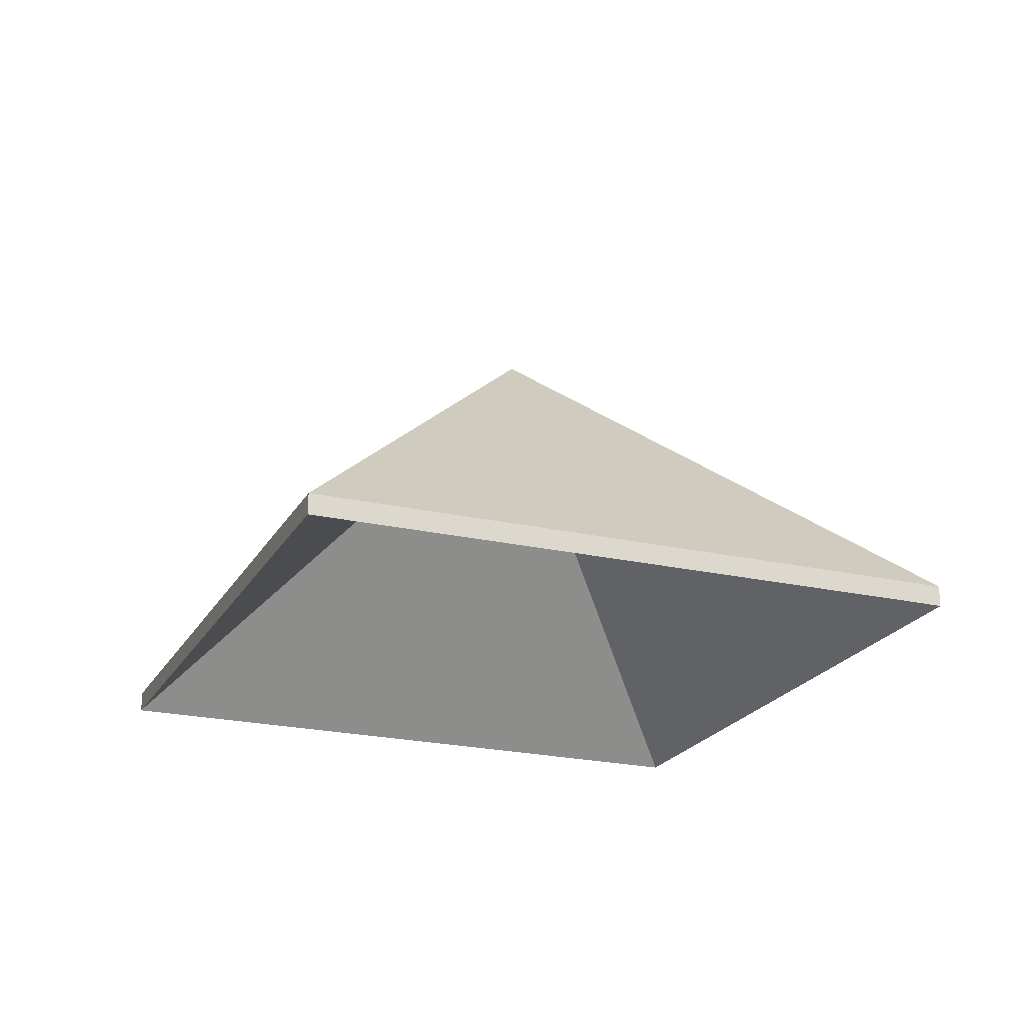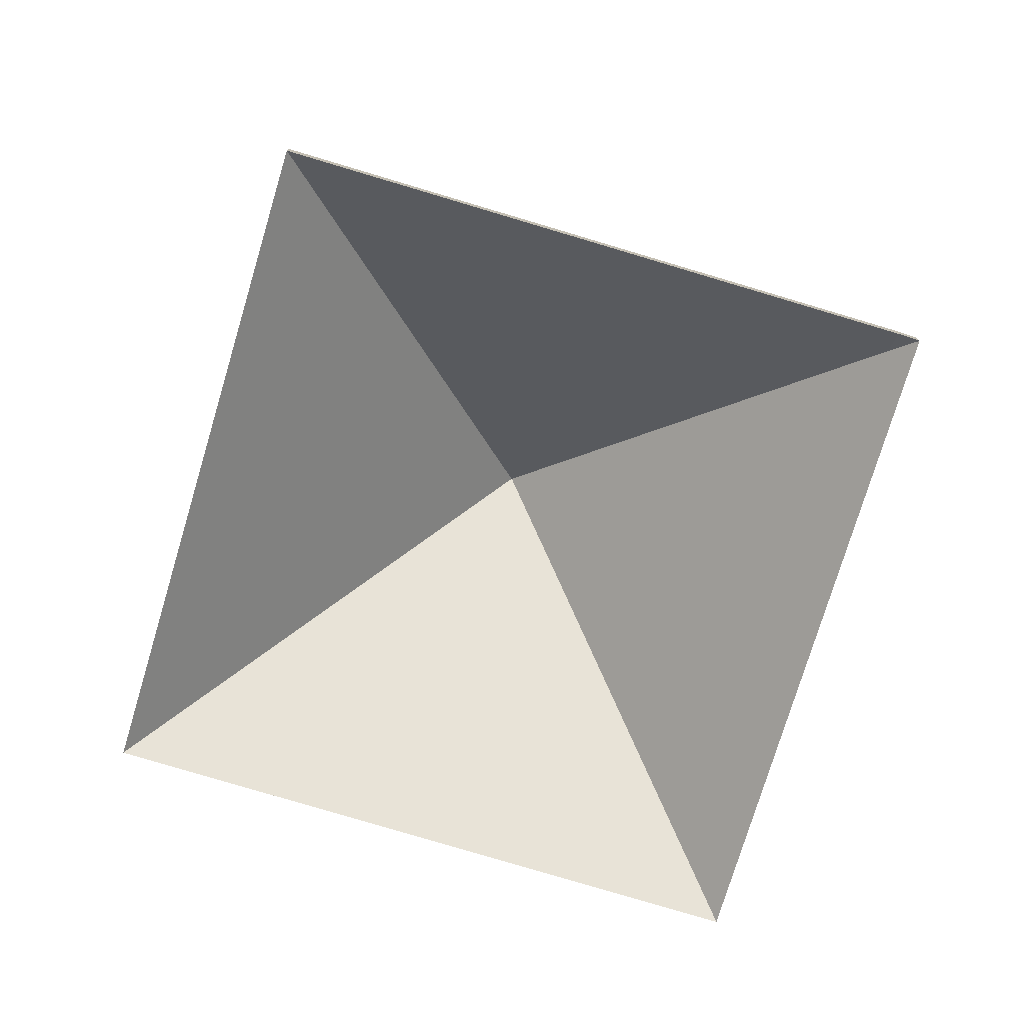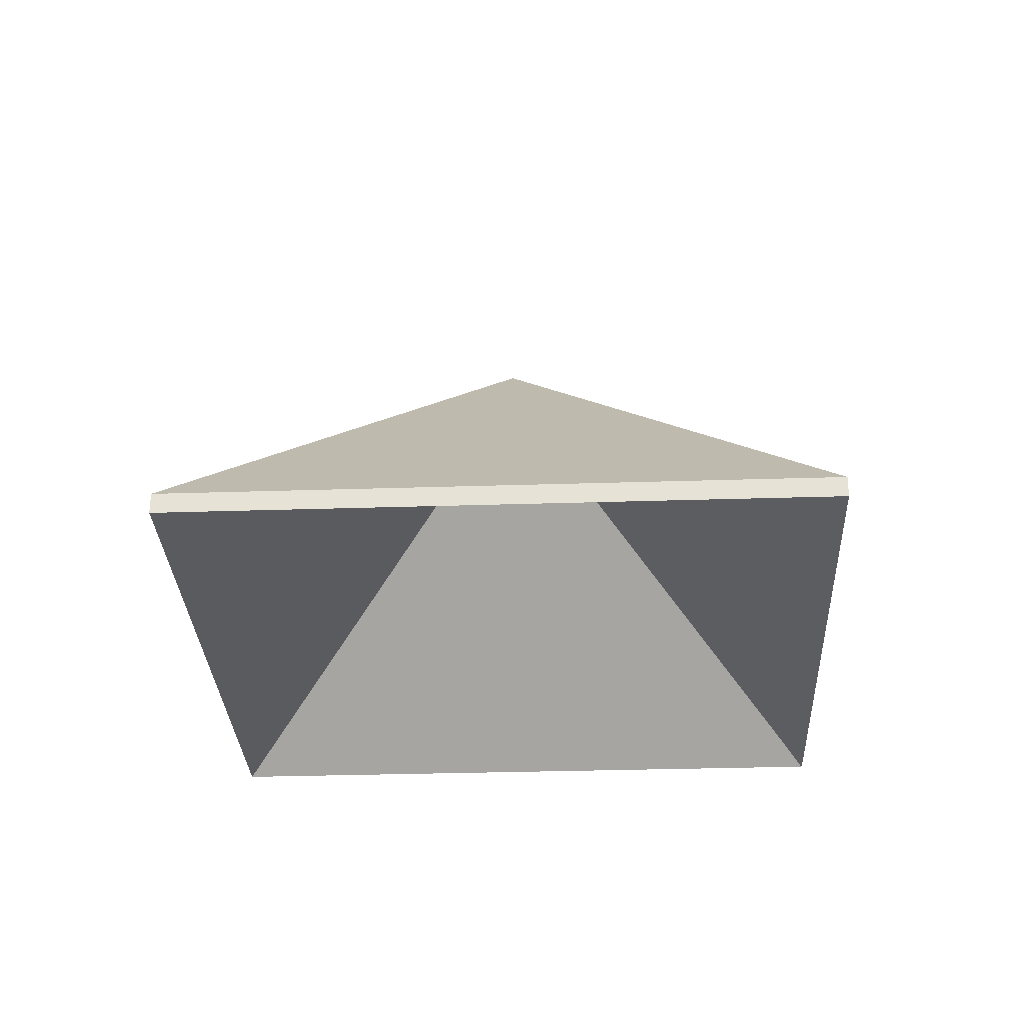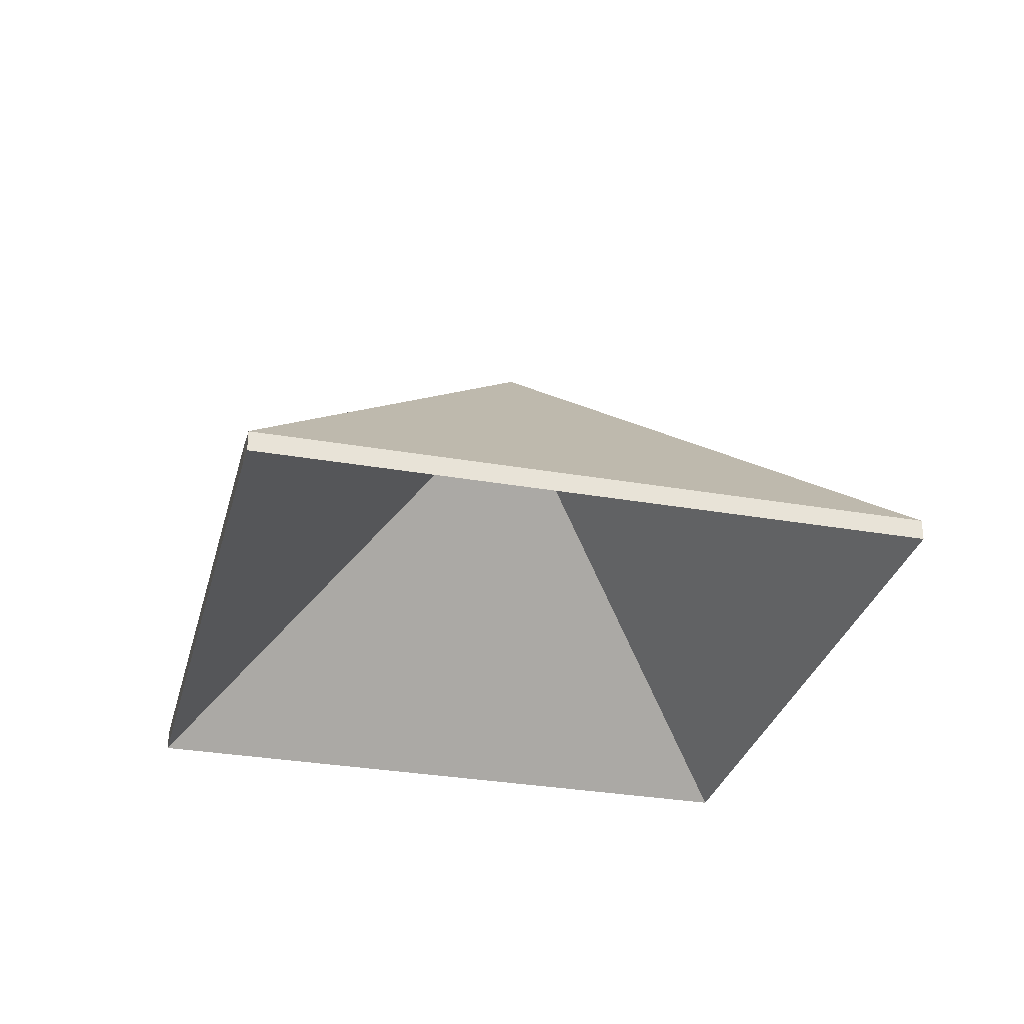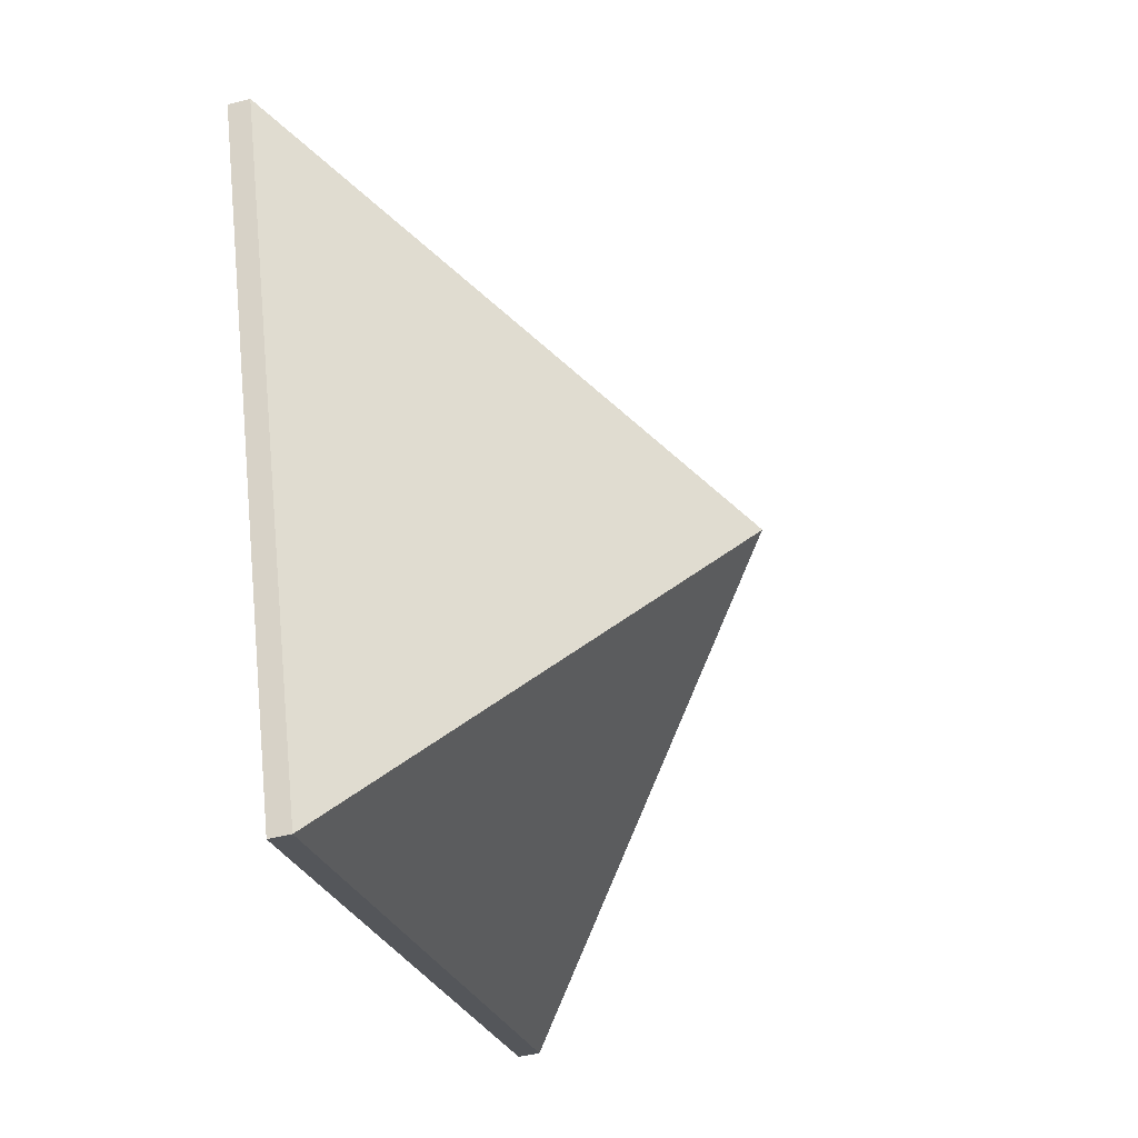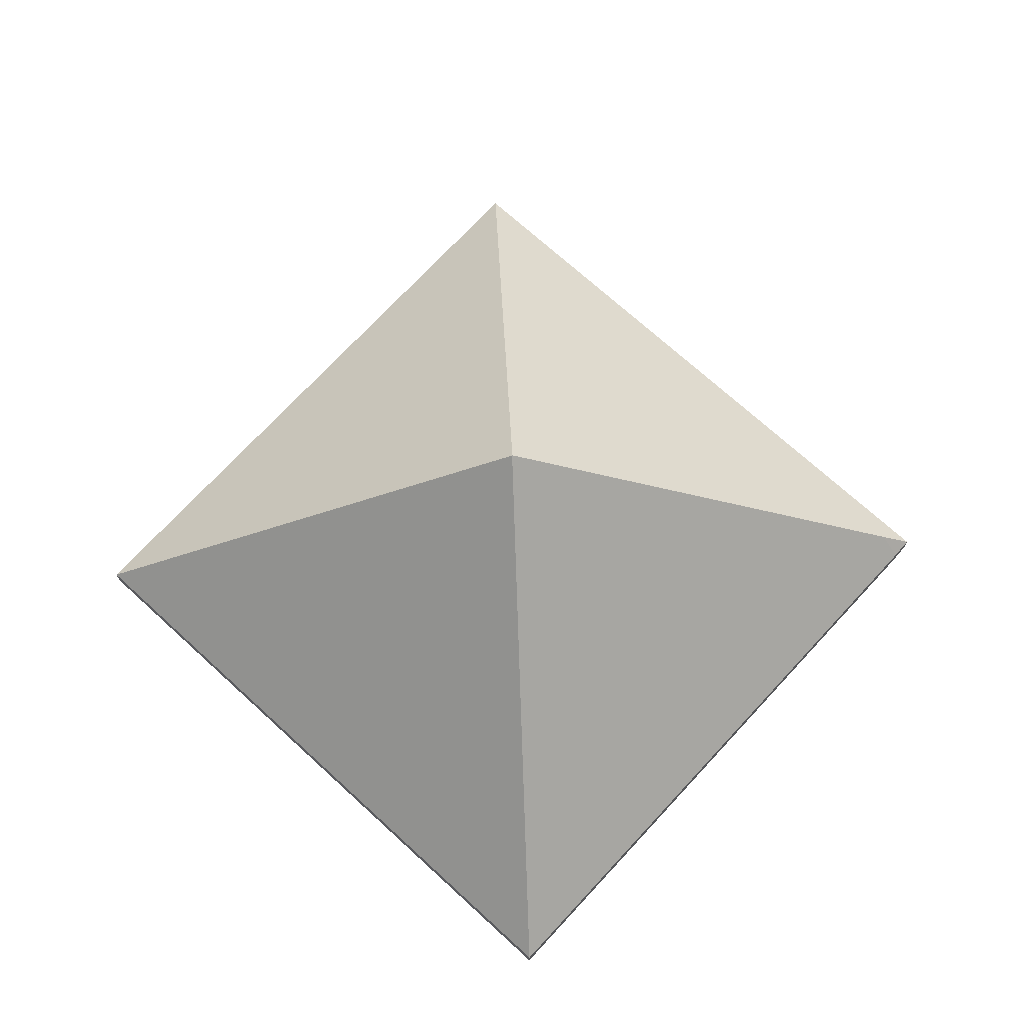
<metadata>
{"format":"obj","ext":"obj","renderer":"f3d","projection":"perspective","resolution":1024,"background":"white","views":[{"elev":-21.9,"azim":-92.2,"up":"+Y"},{"elev":-75.8,"azim":-86.9,"up":"+Y"},{"elev":-29.0,"azim":-157.4,"up":"+Y"},{"elev":-31.1,"azim":5.8,"up":"+Y"},{"elev":-45.2,"azim":106.5,"up":"+Z"},{"elev":70.1,"azim":-117.6,"up":"+Y"}]}
</metadata>
<code>
v 3.744 -0.01566 0.6295
v 3.746 -0.01847 0.6259
v 3.746 -0.02111 0.6259
v 3.744 -0.01829 0.6295
v 3.721 0.02368 0.6797
v 3.744 -0.01566 0.6295
v 3.744 -0.01829 0.6295
v 3.721 0.02105 0.6797
v 3.721 0.02368 0.6798
v 3.721 0.02368 0.6797
v 3.721 0.02105 0.6797
v 3.721 0.02105 0.6798
v 3.746 -0.01847 0.6259
v 3.775 -0.01847 0.7051
v 3.775 -0.02111 0.7051
v 3.746 -0.02111 0.6259
v 3.775 -0.01847 0.7051
v 3.721 0.02368 0.6798
v 3.721 0.02105 0.6798
v 3.775 -0.02111 0.7051
v 3.721 0.02368 0.6797
v 3.721 0.02368 0.6798
v 3.775 -0.01847 0.7051
v 3.746 -0.01847 0.6259
v 3.744 -0.01566 0.6295
v 3.775 -0.02111 0.7051
v 3.721 0.02105 0.6798
v 3.721 0.02105 0.6797
v 3.744 -0.01829 0.6295
v 3.746 -0.02111 0.6259
v 3.744 -0.01566 0.6295
v 3.743 -0.01847 0.6268
v 3.743 -0.02111 0.6268
v 3.744 -0.01829 0.6295
v 3.743 -0.01847 0.6268
v 3.746 -0.01847 0.6259
v 3.746 -0.02111 0.6259
v 3.743 -0.02111 0.6268
v 3.746 -0.01847 0.6259
v 3.744 -0.01566 0.6295
v 3.744 -0.01829 0.6295
v 3.746 -0.02111 0.6259
v 3.743 -0.01847 0.6268
v 3.744 -0.01566 0.6295
v 3.746 -0.01847 0.6259
v 3.746 -0.02111 0.6259
v 3.744 -0.01829 0.6295
v 3.743 -0.02111 0.6268
v 3.721 0.02368 0.6798
v 3.775 -0.01847 0.7051
v 3.775 -0.02111 0.7051
v 3.721 0.02105 0.6798
v 3.697 -0.01561 0.7301
v 3.721 0.02368 0.6798
v 3.721 0.02105 0.6798
v 3.697 -0.01824 0.7301
v 3.775 -0.01847 0.7051
v 3.695 -0.01847 0.7337
v 3.695 -0.02111 0.7337
v 3.775 -0.02111 0.7051
v 3.695 -0.01847 0.7337
v 3.697 -0.01561 0.7301
v 3.697 -0.01824 0.7301
v 3.695 -0.02111 0.7337
v 3.721 0.02368 0.6798
v 3.697 -0.01561 0.7301
v 3.695 -0.01847 0.7337
v 3.775 -0.01847 0.7051
v 3.695 -0.02111 0.7337
v 3.697 -0.01824 0.7301
v 3.721 0.02105 0.6798
v 3.775 -0.02111 0.7051
v 3.697 -0.01561 0.7301
v 3.695 -0.01847 0.7337
v 3.695 -0.02111 0.7337
v 3.697 -0.01824 0.7301
v 3.695 -0.01847 0.7337
v 3.694 -0.01847 0.7311
v 3.694 -0.02111 0.7311
v 3.695 -0.02111 0.7337
v 3.694 -0.01847 0.7311
v 3.697 -0.01561 0.7301
v 3.697 -0.01824 0.7301
v 3.694 -0.02111 0.7311
v 3.695 -0.01847 0.7337
v 3.697 -0.01561 0.7301
v 3.694 -0.01847 0.7311
v 3.694 -0.02111 0.7311
v 3.697 -0.01824 0.7301
v 3.695 -0.02111 0.7337
v 3.721 0.02368 0.6797
v 3.667 -0.01847 0.6543
v 3.667 -0.02111 0.6543
v 3.721 0.02105 0.6797
v 3.744 -0.01566 0.6295
v 3.721 0.02368 0.6797
v 3.721 0.02105 0.6797
v 3.744 -0.01829 0.6295
v 3.667 -0.01847 0.6543
v 3.743 -0.01847 0.6268
v 3.743 -0.02111 0.6268
v 3.667 -0.02111 0.6543
v 3.743 -0.01847 0.6268
v 3.744 -0.01566 0.6295
v 3.744 -0.01829 0.6295
v 3.743 -0.02111 0.6268
v 3.721 0.02368 0.6797
v 3.744 -0.01566 0.6295
v 3.743 -0.01847 0.6268
v 3.667 -0.01847 0.6543
v 3.743 -0.02111 0.6268
v 3.744 -0.01829 0.6295
v 3.721 0.02105 0.6797
v 3.667 -0.02111 0.6543
v 3.697 -0.01561 0.7301
v 3.694 -0.01847 0.7311
v 3.694 -0.02111 0.7311
v 3.697 -0.01824 0.7301
v 3.721 0.02368 0.6798
v 3.697 -0.01561 0.7301
v 3.697 -0.01824 0.7301
v 3.721 0.02105 0.6798
v 3.721 0.02368 0.6797
v 3.721 0.02368 0.6798
v 3.721 0.02105 0.6798
v 3.721 0.02105 0.6797
v 3.694 -0.01847 0.7311
v 3.667 -0.01847 0.6543
v 3.667 -0.02111 0.6543
v 3.694 -0.02111 0.7311
v 3.667 -0.01847 0.6543
v 3.721 0.02368 0.6797
v 3.721 0.02105 0.6797
v 3.667 -0.02111 0.6543
v 3.721 0.02368 0.6798
v 3.721 0.02368 0.6797
v 3.667 -0.01847 0.6543
v 3.694 -0.01847 0.7311
v 3.697 -0.01561 0.7301
v 3.667 -0.02111 0.6543
v 3.721 0.02105 0.6797
v 3.721 0.02105 0.6798
v 3.697 -0.01824 0.7301
v 3.694 -0.02111 0.7311
f 1 2 3
f 1 3 4
f 5 6 7
f 5 7 8
f 9 10 11
f 9 11 12
f 13 14 15
f 13 15 16
f 17 18 19
f 17 19 20
f 21 22 23
f 21 23 24
f 21 24 25
f 26 27 28
f 26 28 29
f 26 29 30
f 31 32 33
f 31 33 34
f 35 36 37
f 35 37 38
f 39 40 41
f 39 41 42
f 43 44 45
f 46 47 48
f 49 50 51
f 49 51 52
f 53 54 55
f 53 55 56
f 57 58 59
f 57 59 60
f 61 62 63
f 61 63 64
f 65 66 67
f 65 67 68
f 69 70 71
f 69 71 72
f 73 74 75
f 73 75 76
f 77 78 79
f 77 79 80
f 81 82 83
f 81 83 84
f 85 86 87
f 88 89 90
f 91 92 93
f 91 93 94
f 95 96 97
f 95 97 98
f 99 100 101
f 99 101 102
f 103 104 105
f 103 105 106
f 107 108 109
f 107 109 110
f 111 112 113
f 111 113 114
f 115 116 117
f 115 117 118
f 119 120 121
f 119 121 122
f 123 124 125
f 123 125 126
f 127 128 129
f 127 129 130
f 131 132 133
f 131 133 134
f 135 136 137
f 135 137 138
f 135 138 139
f 140 141 142
f 140 142 143
f 140 143 144

</code>
